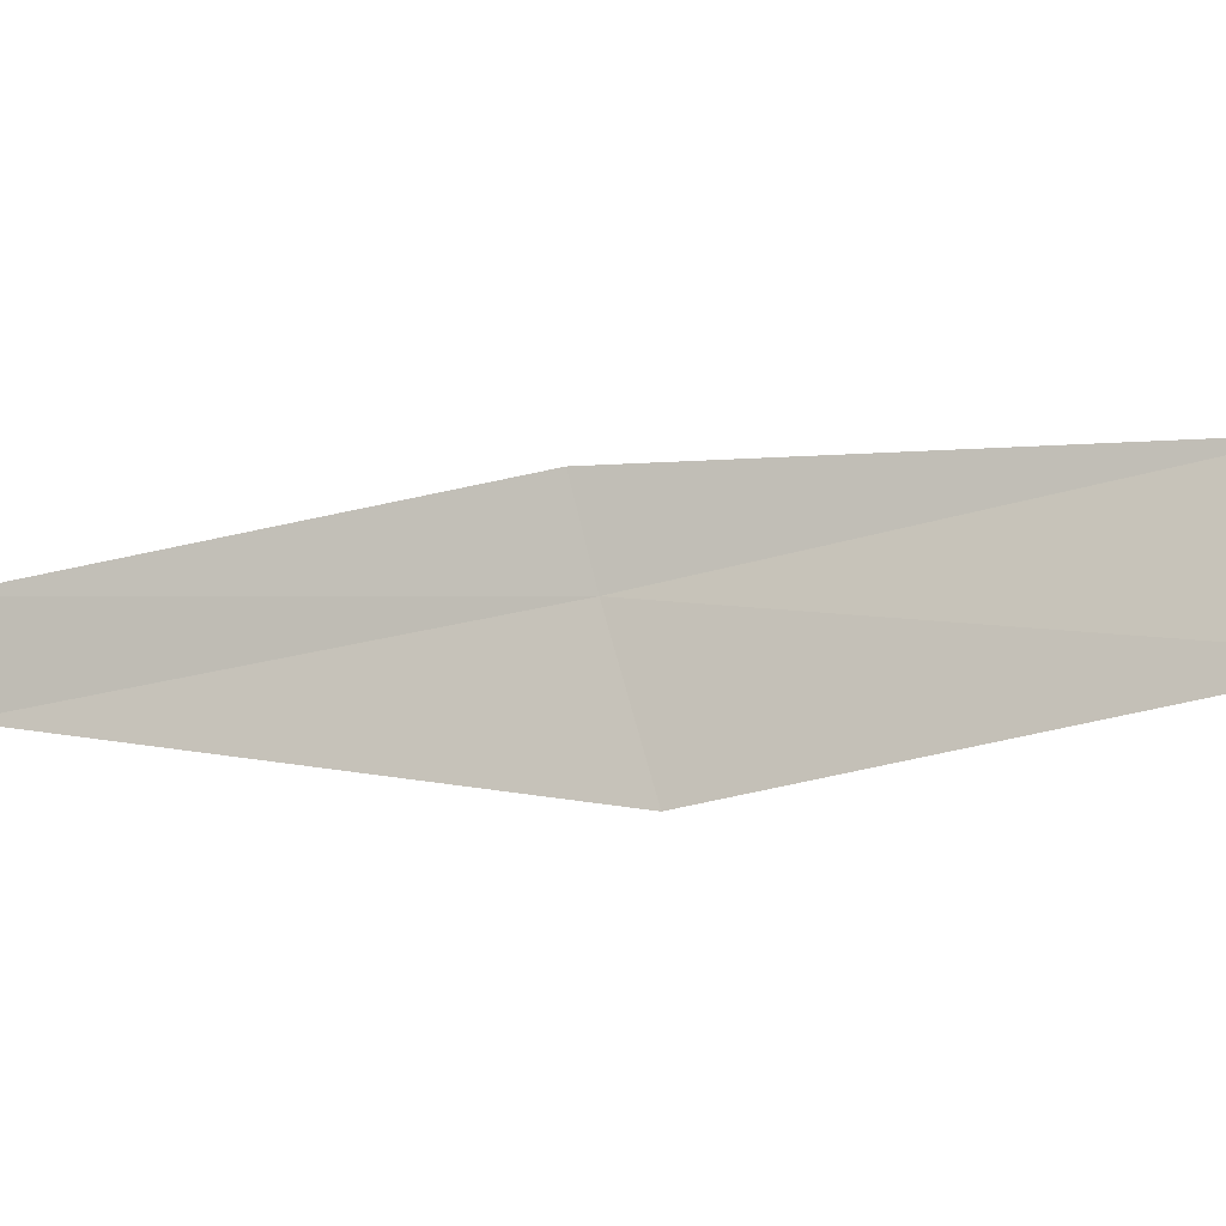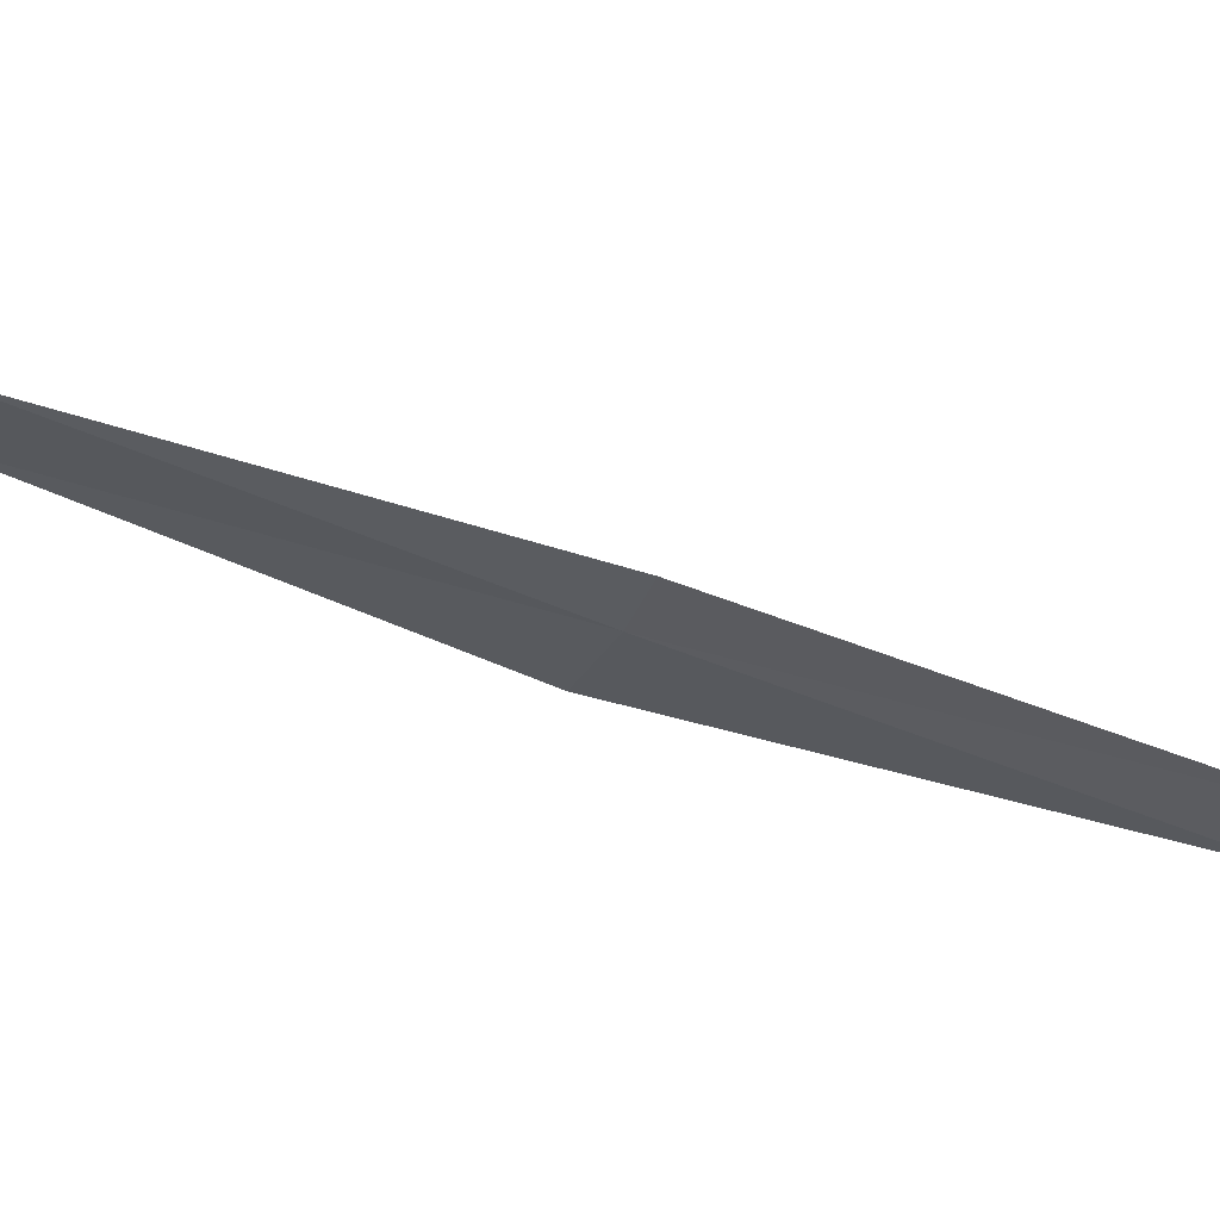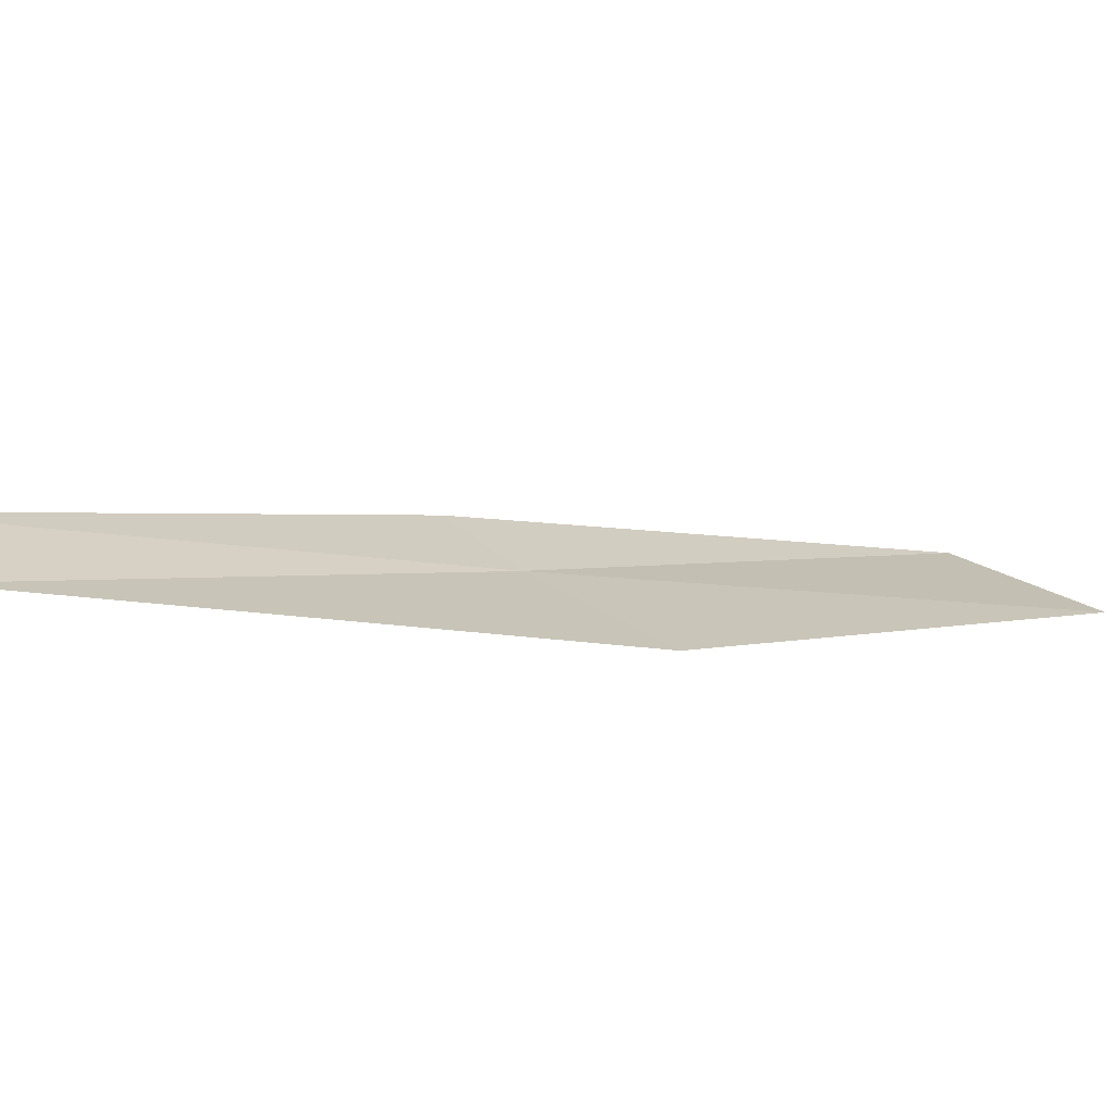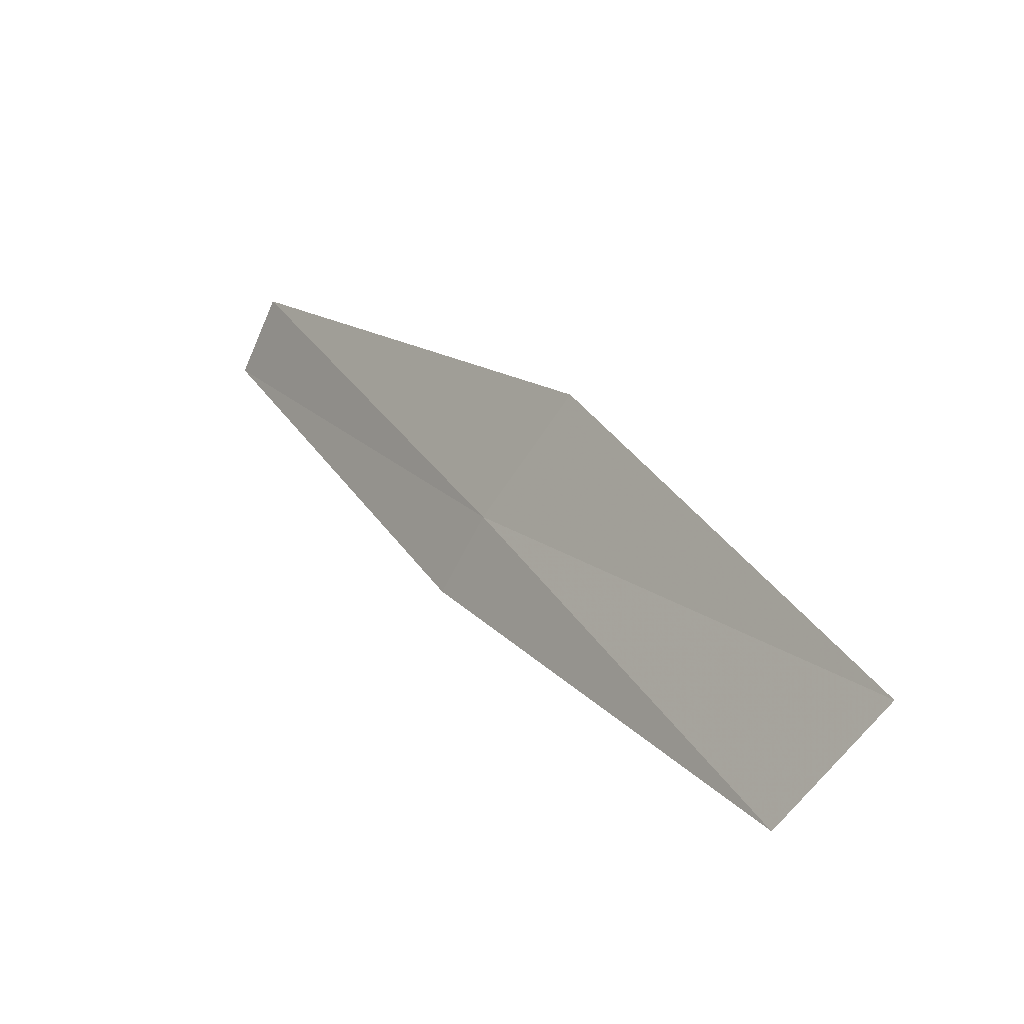
<metadata>
{"format":"obj","ext":"obj","renderer":"f3d","projection":"perspective","resolution":1024,"background":"white","views":[{"elev":35.7,"azim":70.8,"up":"+Y"},{"elev":20.3,"azim":-108.2,"up":"+Y"},{"elev":-26.7,"azim":26.3,"up":"+Y"},{"elev":-63.3,"azim":21.5,"up":"+Z"}]}
</metadata>
<code>
v 14.17 -18.29 12
v 13.84 -17.99 12
v 15.11 -17.52 10
v 15.73 -17.93 10
v 14.77 -18.72 12
v 12.88 -18.69 14
v 13.2 -19.01 14
f 1 2 3
f 1 3 4
f 1 4 5
f 1 6 2
f 1 7 6
f 1 5 7

</code>
